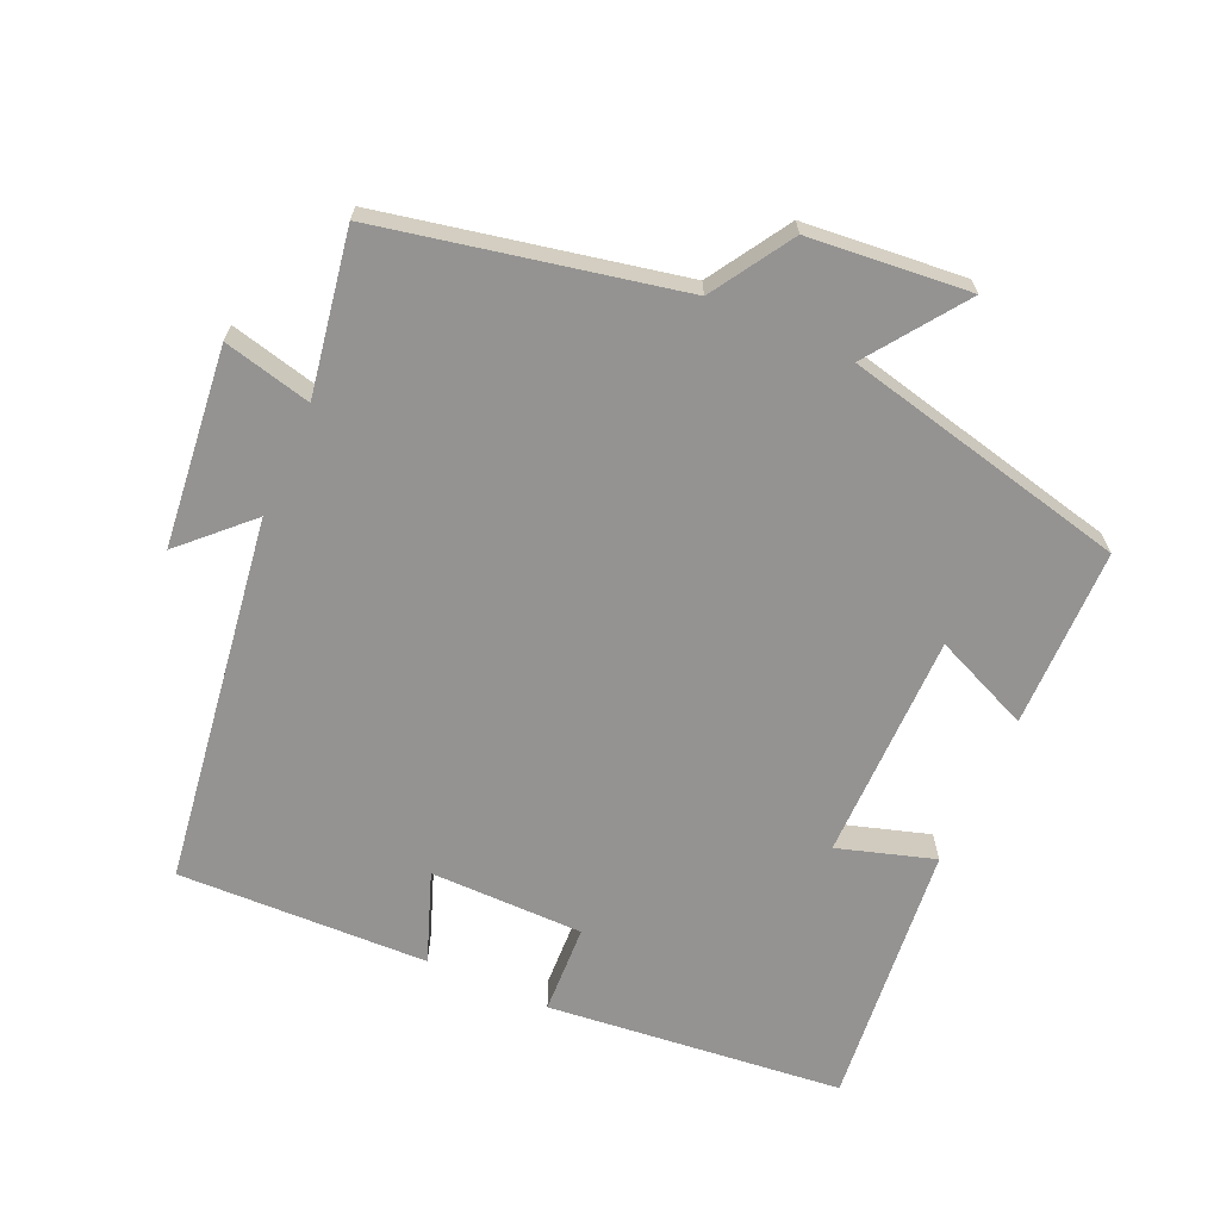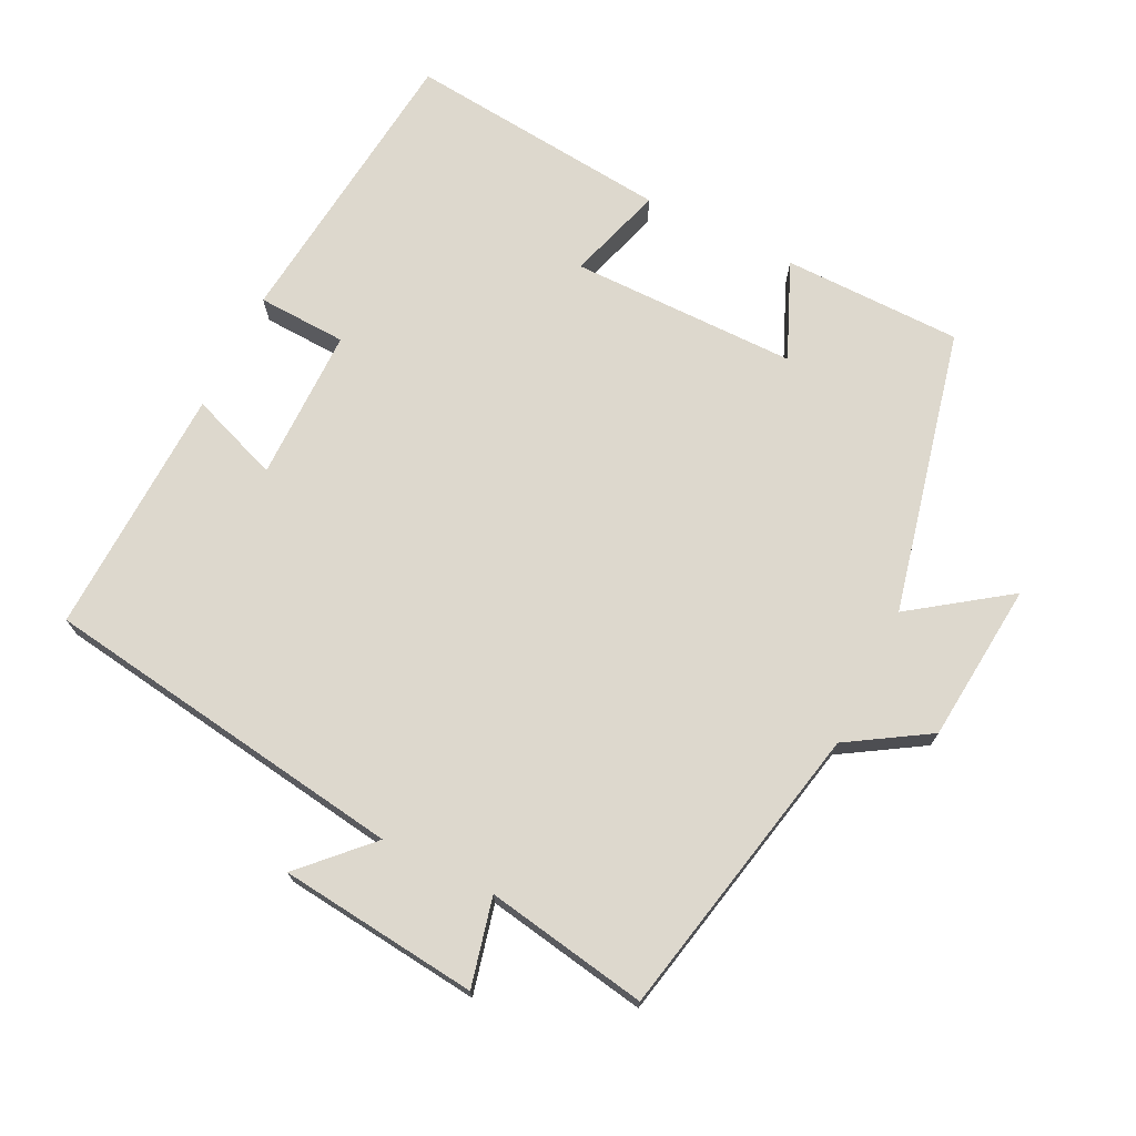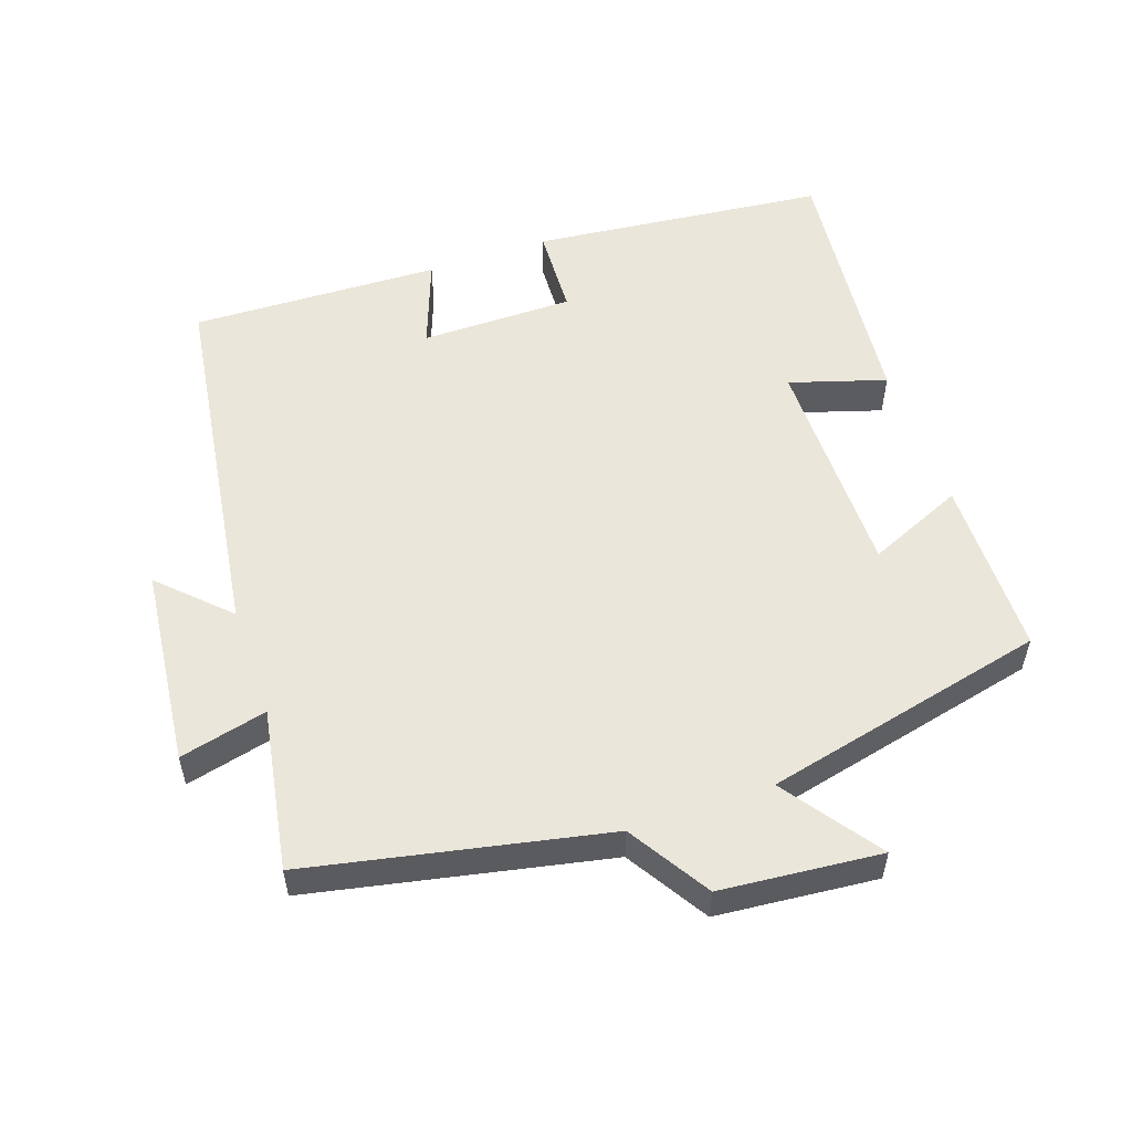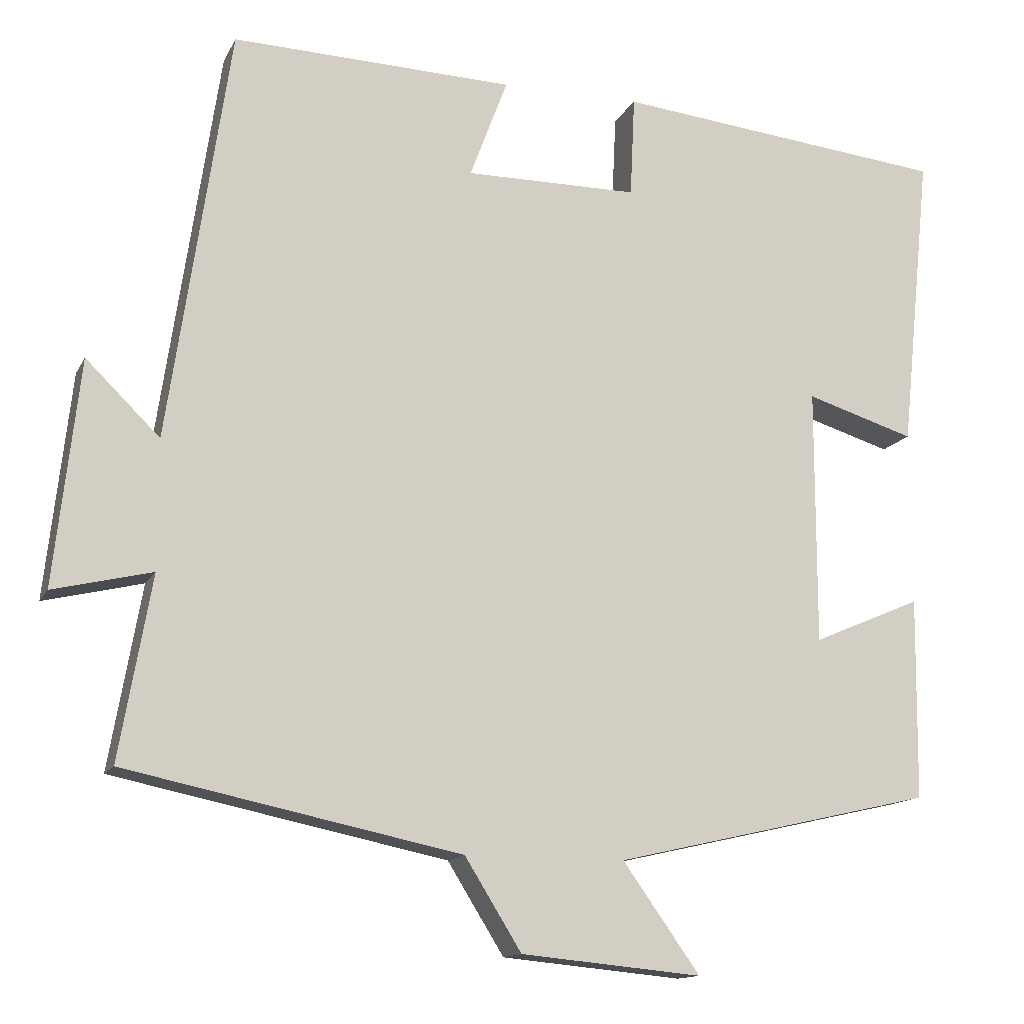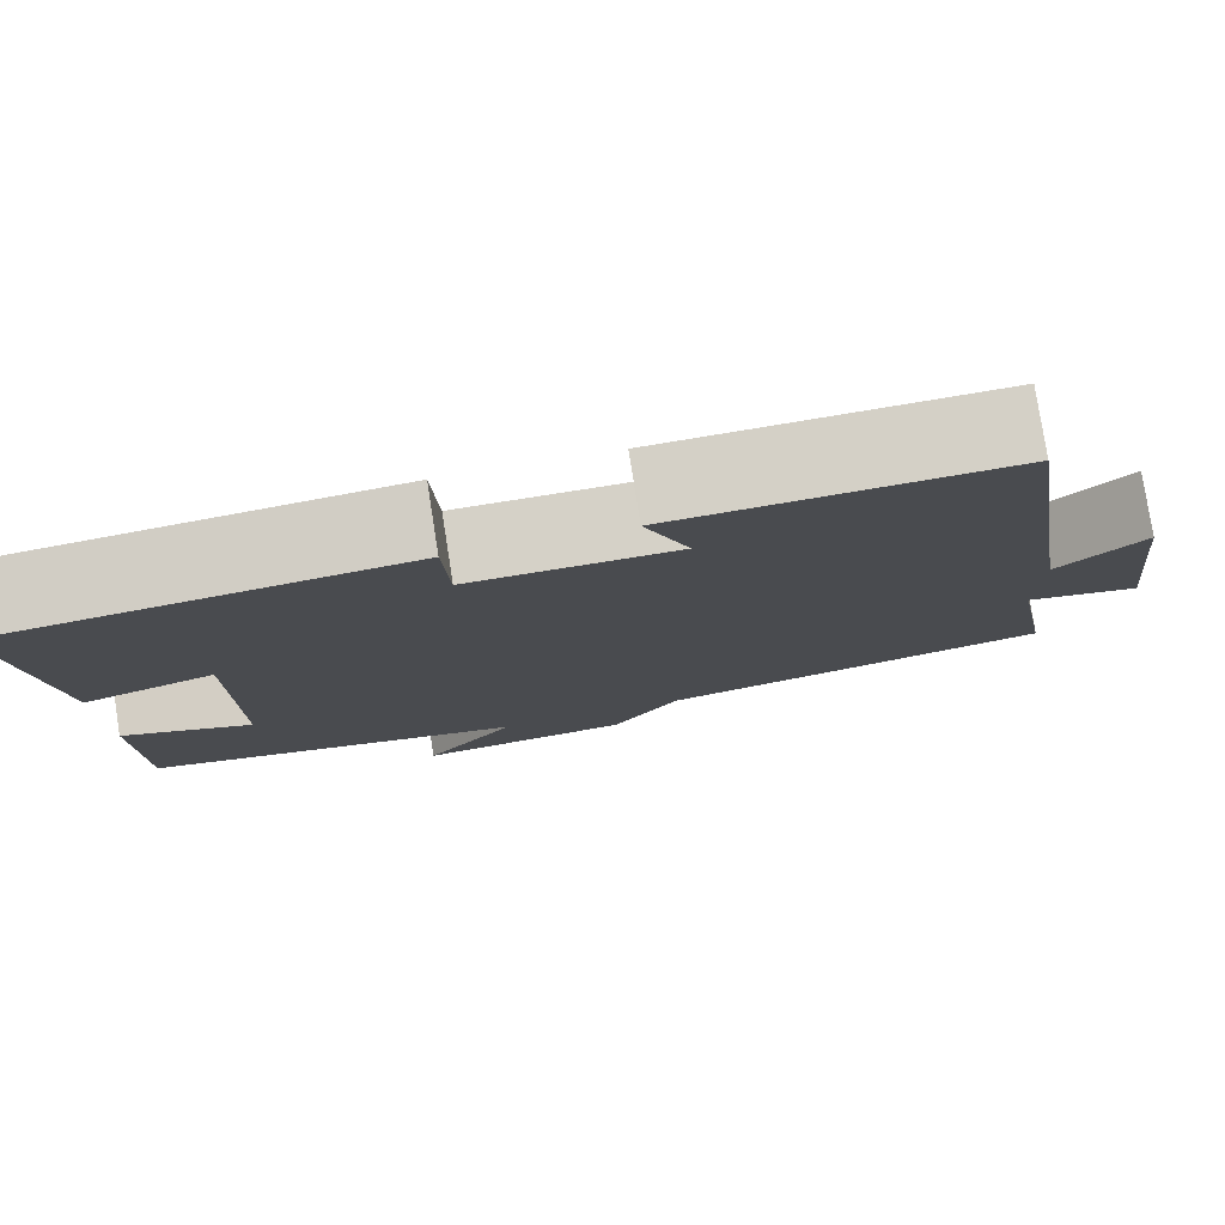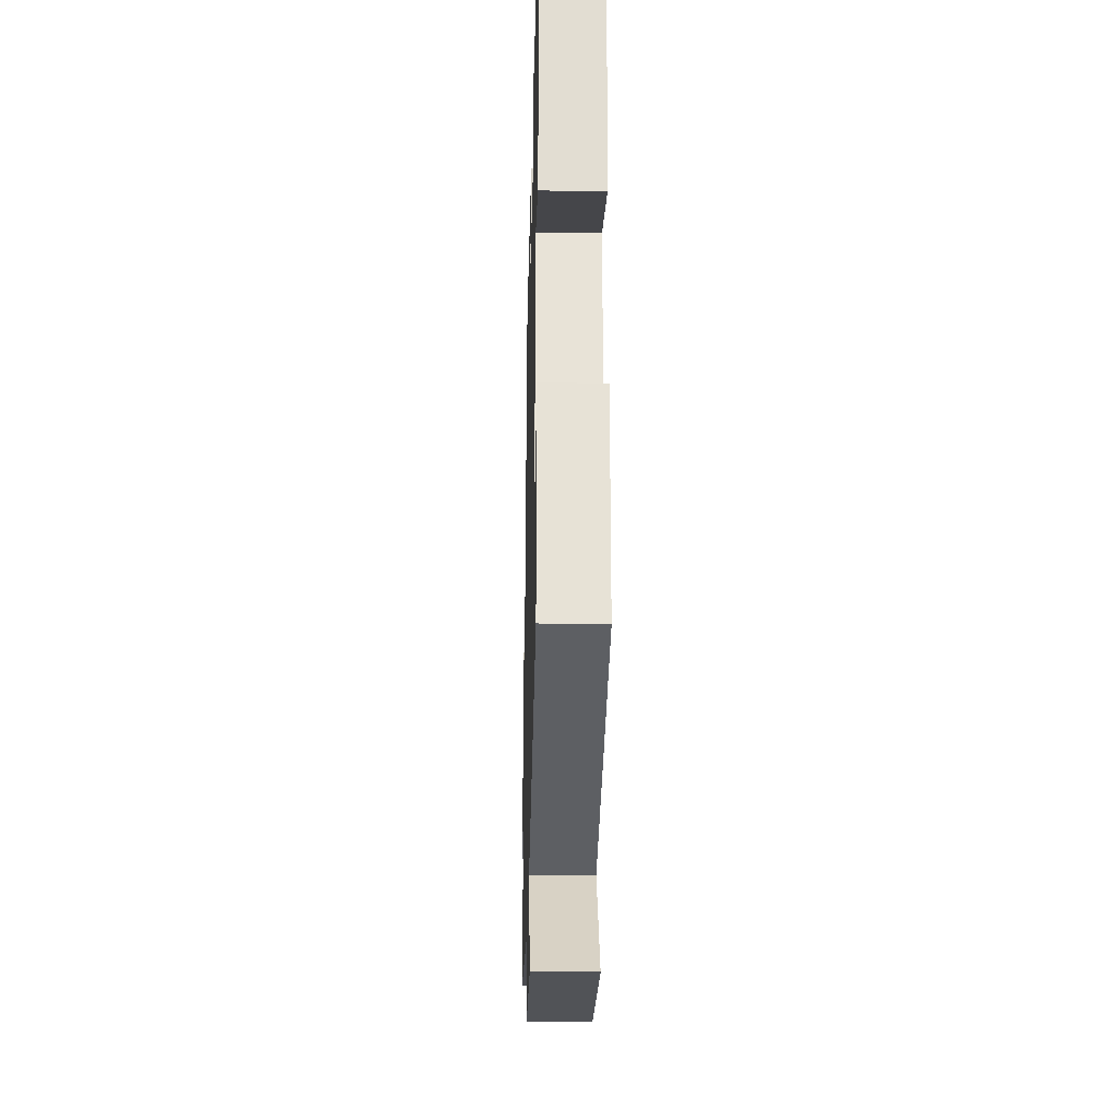
<metadata>
{"format":"obj","ext":"obj","renderer":"f3d","projection":"perspective","resolution":1024,"background":"white","views":[{"elev":-66.8,"azim":155.8,"up":"+Y"},{"elev":72.1,"azim":116.2,"up":"+Y"},{"elev":54.7,"azim":160.8,"up":"+Y"},{"elev":-13.5,"azim":161.6,"up":"+Z"},{"elev":79.1,"azim":-8.9,"up":"+Z"},{"elev":-27.2,"azim":-91.4,"up":"+Z"}]}
</metadata>
<code>
v -0.497 0.07 -0.407
v -0.5 0.07 -0.15
v -0.362 0.07 -0.209
v -0.362 0.07 0.117
v -0.5 0.07 0.074
v -0.539 0.07 0.454
v -0.115 0.07 0.5
v -0.109 0.07 0.372
v 0.111 0.07 0.372
v 0.063 0.07 0.5
v 0.422 0.07 0.513
v 0.5 0.07 -0.014
v 0.594 0.07 0.078
v 0.626 0.07 -0.208
v 0.5 0.07 -0.178
v 0.541 0.07 -0.411
v 0.115 0.07 -0.5
v 0.043 0.07 -0.616
v -0.187 0.07 -0.638
v -0.089 0.07 -0.5
v -0.497 0 -0.407
v -0.5 0 -0.15
v -0.362 0 -0.209
v -0.362 0 0.117
v -0.5 0 0.074
v -0.539 0 0.454
v -0.115 0 0.5
v -0.109 0 0.372
v 0.111 0 0.372
v 0.063 0 0.5
v 0.422 0 0.513
v 0.5 0 -0.014
v 0.594 0 0.078
v 0.626 0 -0.208
v 0.5 0 -0.178
v 0.541 0 -0.411
v 0.115 0 -0.5
v 0.043 0 -0.616
v -0.187 0 -0.638
v -0.089 0 -0.5
f 17 18 19 20
f 15 16 17 20
f 15 20 1
f 12 13 14 15
f 9 10 11 12
f 8 9 12 15
f 5 6 7 8
f 4 5 8
f 3 4 8 15
f 1 2 3
f 1 3 15
f 40 39 38 37
f 40 37 36 35
f 21 40 35
f 35 34 33 32
f 32 31 30 29
f 35 32 29 28
f 28 27 26 25
f 28 25 24
f 35 28 24 23
f 23 22 21
f 35 23 21
f 1 21 22 2
f 2 22 23 3
f 3 23 24 4
f 4 24 25 5
f 5 25 26 6
f 6 26 27 7
f 7 27 28 8
f 8 28 29 9
f 9 29 30 10
f 10 30 31 11
f 11 31 32 12
f 12 32 33 13
f 13 33 34 14
f 14 34 35 15
f 15 35 36 16
f 16 36 37 17
f 17 37 38 18
f 18 38 39 19
f 19 39 40 20
f 20 40 21 1

</code>
